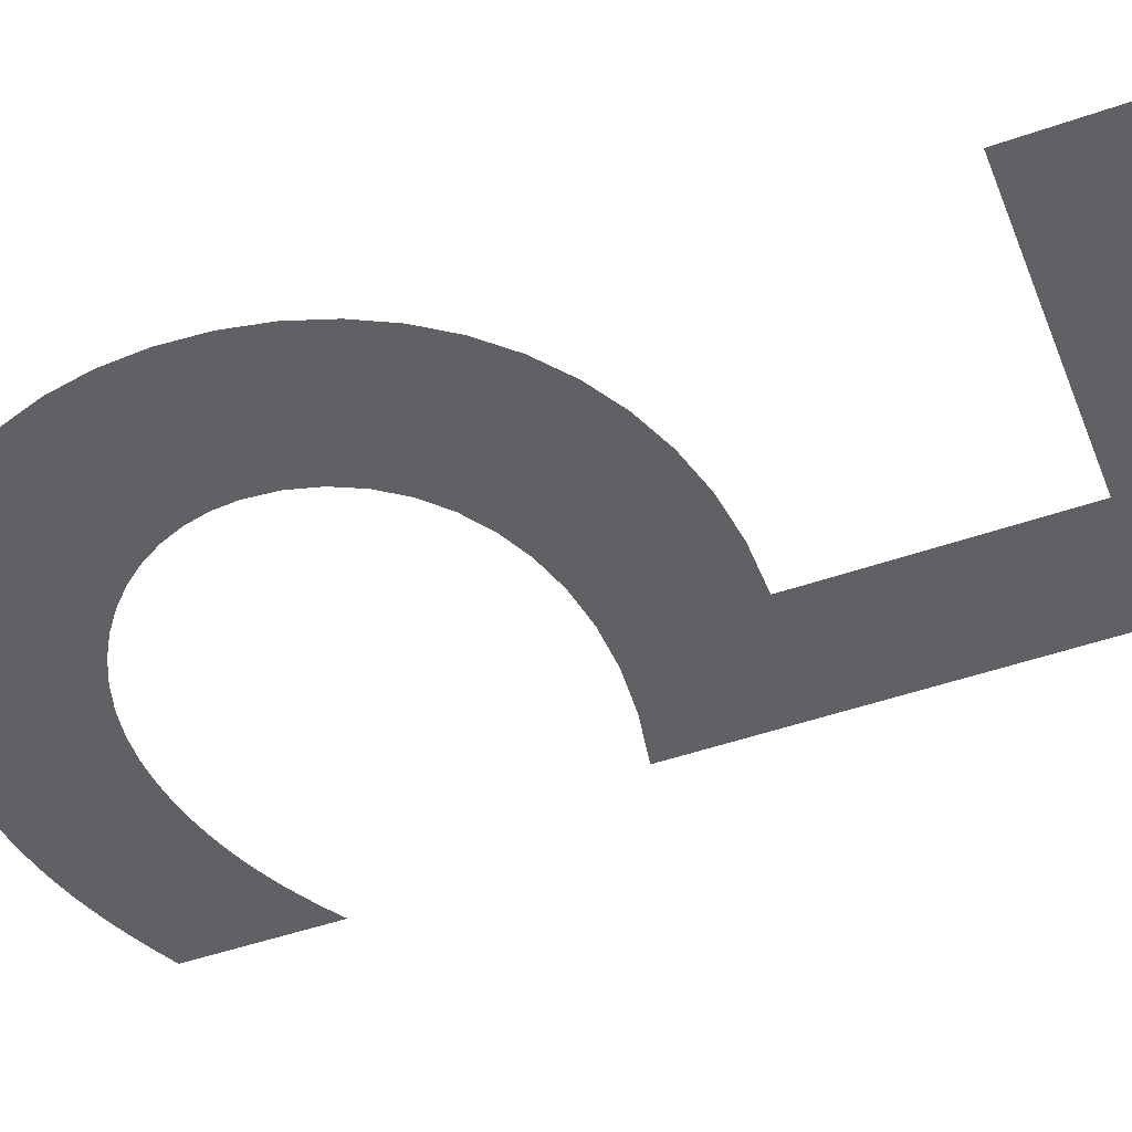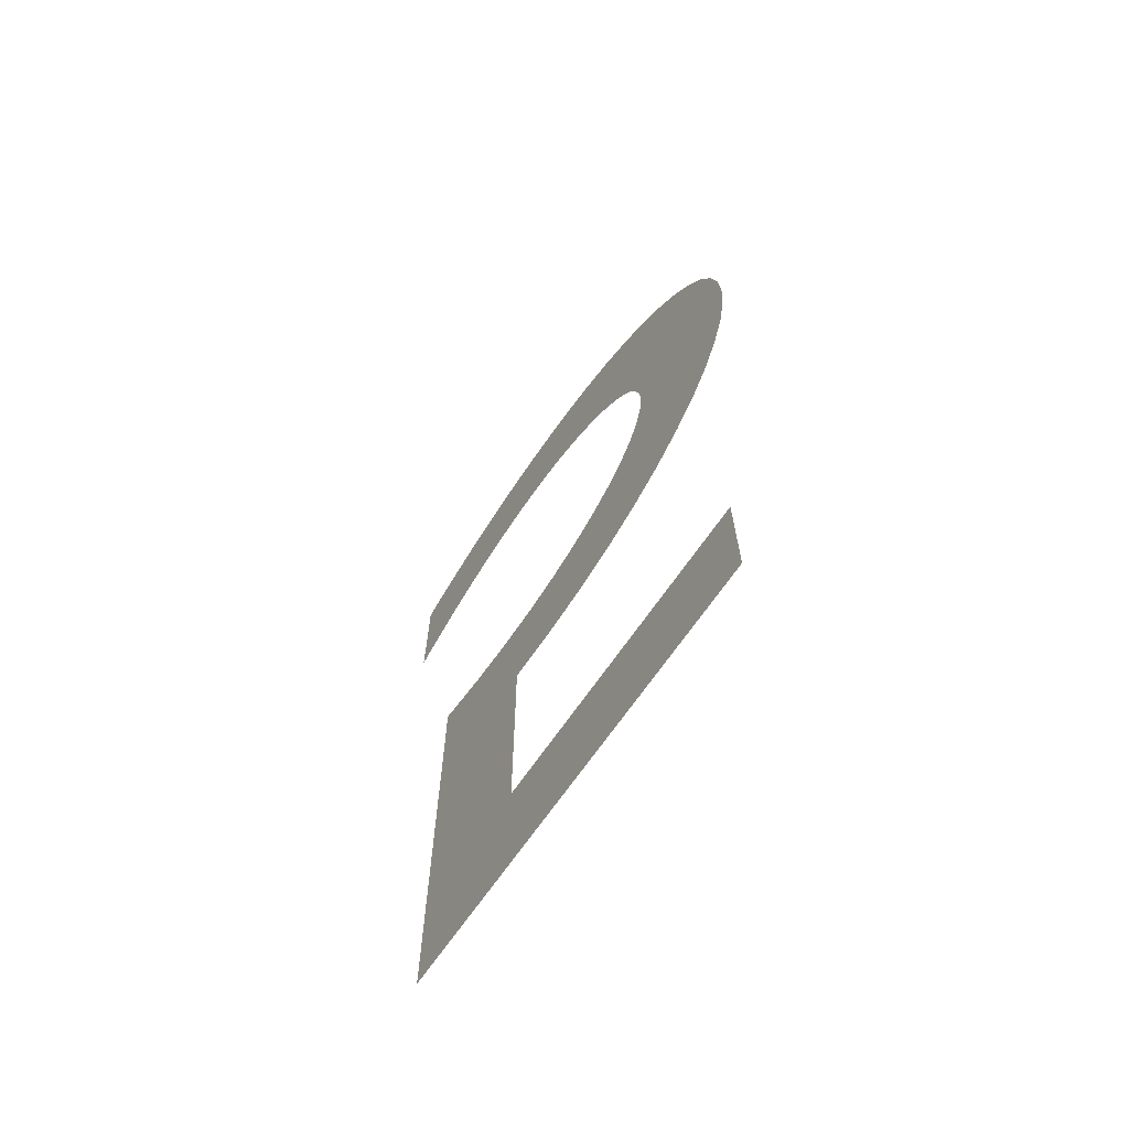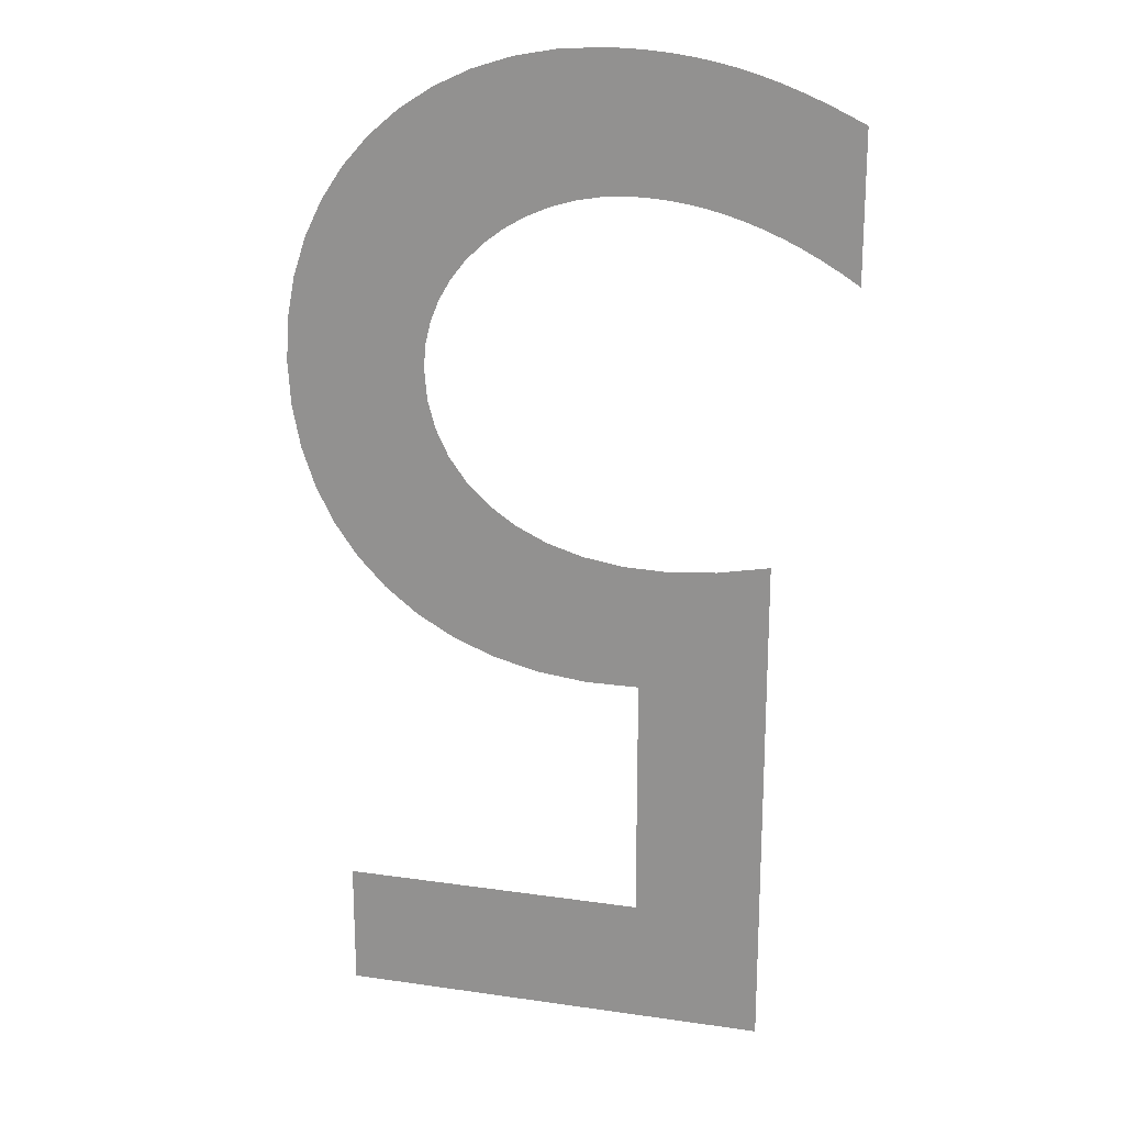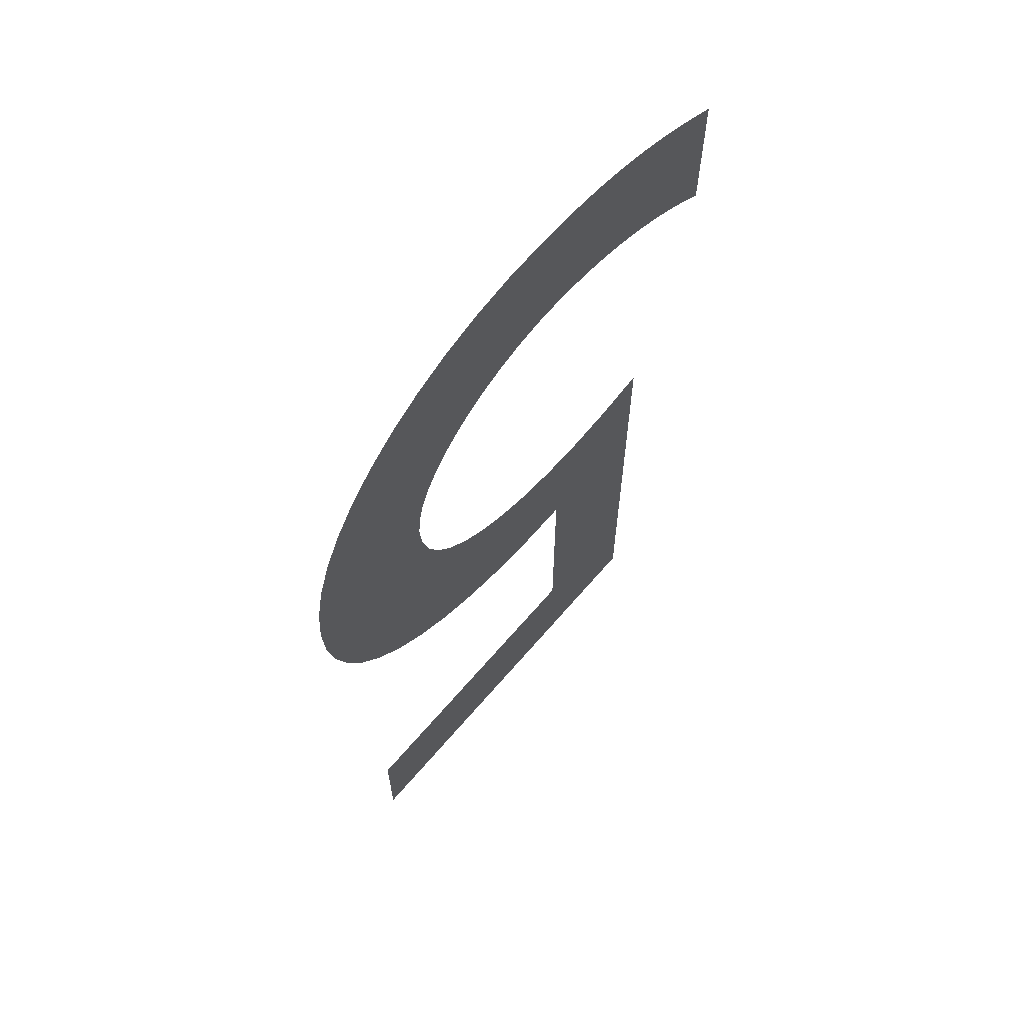
<metadata>
{"format":"obj","ext":"obj","renderer":"f3d","projection":"perspective","resolution":1024,"background":"white","views":[{"elev":-48.3,"azim":111.4,"up":"+Y"},{"elev":-69.3,"azim":55.2,"up":"+Z"},{"elev":20.3,"azim":-165.2,"up":"+Z"},{"elev":65.8,"azim":130.6,"up":"+Z"}]}
</metadata>
<code>
o Text
v 0.404 0 -0.682
v 0.101 0 -0.682
v 0.101 0 -0.327
v 0.1372 0 -0.3339
v 0.1708 0 -0.3367
v 0.2016 0 -0.3357
v 0.2296 0 -0.3312
v 0.2547 0 -0.3236
v 0.2767 0 -0.3131
v 0.2957 0 -0.3001
v 0.3114 0 -0.2848
v 0.3237 0 -0.2675
v 0.3327 0 -0.2486
v 0.3382 0 -0.2283
v 0.34 0 -0.207
v 0.3387 0 -0.1905
v 0.3349 0 -0.1746
v 0.3288 0 -0.1595
v 0.3206 0 -0.1453
v 0.3104 0 -0.1322
v 0.2984 0 -0.1204
v 0.2848 0 -0.1099
v 0.2698 0 -0.101
v 0.2535 0 -0.0938
v 0.2362 0 -0.08846
v 0.218 0 -0.08514
v 0.199 0 -0.084
v 0.1865 0 -0.08435
v 0.174 0 -0.08541
v 0.1615 0 -0.08717
v 0.149 0 -0.08963
v 0.1366 0 -0.09278
v 0.1241 0 -0.09663
v 0.1117 0 -0.1012
v 0.0993 0 -0.1064
v 0.08692 0 -0.1123
v 0.07458 0 -0.1188
v 0.06227 0 -0.1261
v 0.05 0 -0.134
v 0.05 0 -0.033
v 0.06451 0 -0.02587
v 0.07861 0 -0.01947
v 0.09237 0 -0.01378
v 0.1059 0 -0.008778
v 0.1192 0 -0.004441
v 0.1325 0 -0.00075
v 0.1458 0 0.002316
v 0.1591 0 0.004778
v 0.1726 0 0.006656
v 0.1864 0 0.007972
v 0.2005 0 0.008747
v 0.215 0 0.009
v 0.2465 0 0.007117
v 0.2763 0 0.001602
v 0.3043 0 -0.007344
v 0.3301 0 -0.01952
v 0.3538 0 -0.03472
v 0.3749 0 -0.05275
v 0.3933 0 -0.0734
v 0.4089 0 -0.09648
v 0.4213 0 -0.1218
v 0.4304 0 -0.1491
v 0.4361 0 -0.1782
v 0.438 0 -0.209
v 0.4361 0 -0.2399
v 0.4303 0 -0.2692
v 0.4209 0 -0.2969
v 0.4079 0 -0.3225
v 0.3915 0 -0.3458
v 0.3718 0 -0.3666
v 0.3488 0 -0.3846
v 0.3227 0 -0.3995
v 0.2937 0 -0.4111
v 0.2618 0 -0.419
v 0.2272 0 -0.4231
v 0.19 0 -0.423
v 0.19 0 -0.594
v 0.404 0 -0.594
f 3 77 2
f 77 1 2
f 77 78 1
f 3 76 77
f 76 74 75
f 3 74 76
f 3 73 74
f 3 72 73
f 3 71 72
f 3 4 71
f 4 70 71
f 4 5 70
f 5 69 70
f 5 6 69
f 6 68 69
f 7 68 6
f 8 68 7
f 9 68 8
f 9 67 68
f 10 67 9
f 11 67 10
f 11 66 67
f 12 66 11
f 12 65 66
f 13 65 12
f 14 65 13
f 14 64 65
f 15 64 14
f 15 63 64
f 16 63 15
f 17 63 16
f 17 62 63
f 18 62 17
f 19 62 18
f 19 61 62
f 20 61 19
f 40 38 39
f 21 61 20
f 40 37 38
f 21 60 61
f 22 60 21
f 40 36 37
f 40 35 36
f 23 60 22
f 40 34 35
f 40 33 34
f 24 60 23
f 40 32 33
f 24 59 60
f 25 59 24
f 40 31 32
f 40 30 31
f 26 59 25
f 40 29 30
f 40 28 29
f 27 59 26
f 40 27 28
f 40 59 27
f 40 58 59
f 40 57 58
f 40 56 57
f 41 56 40
f 42 56 41
f 42 55 56
f 43 55 42
f 44 55 43
f 45 55 44
f 45 54 55
f 46 54 45
f 47 54 46
f 47 53 54
f 48 53 47
f 49 53 48
f 50 53 49
f 50 52 53
f 51 52 50

</code>
